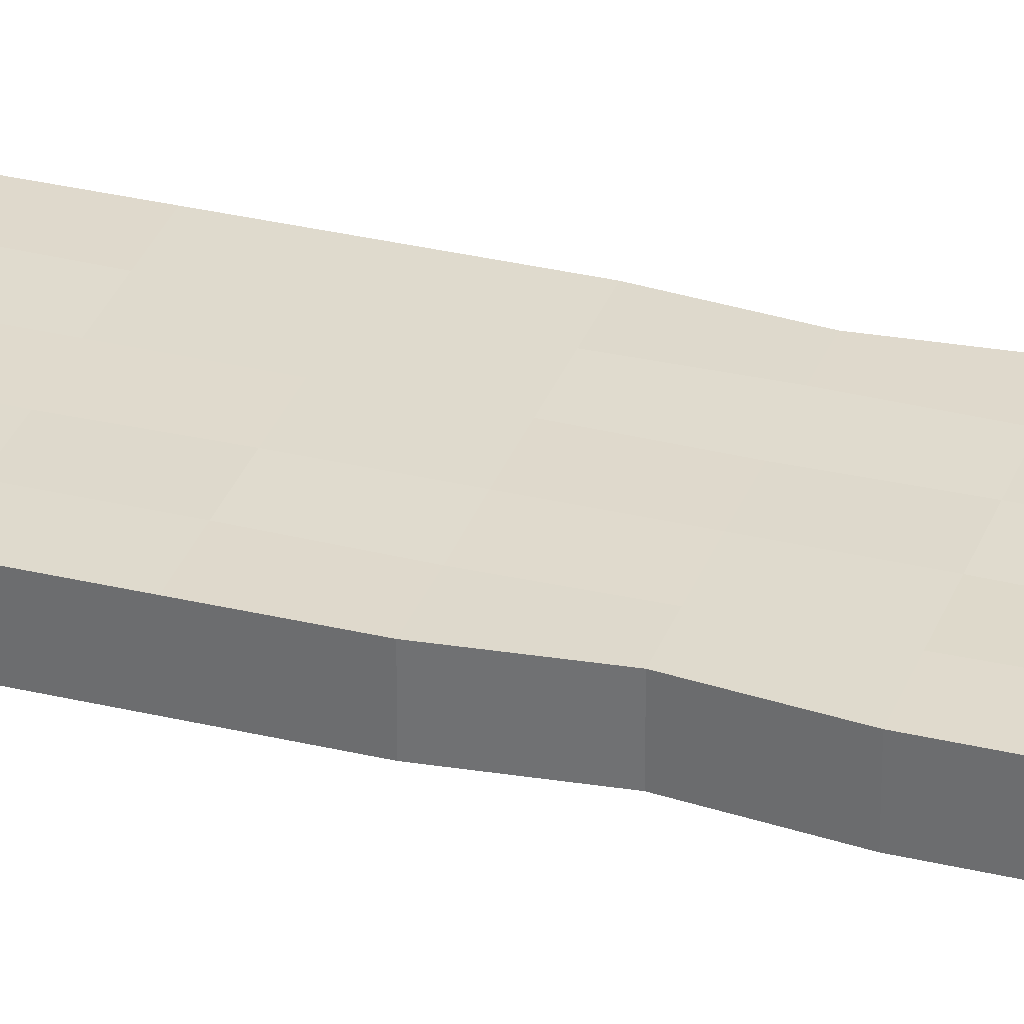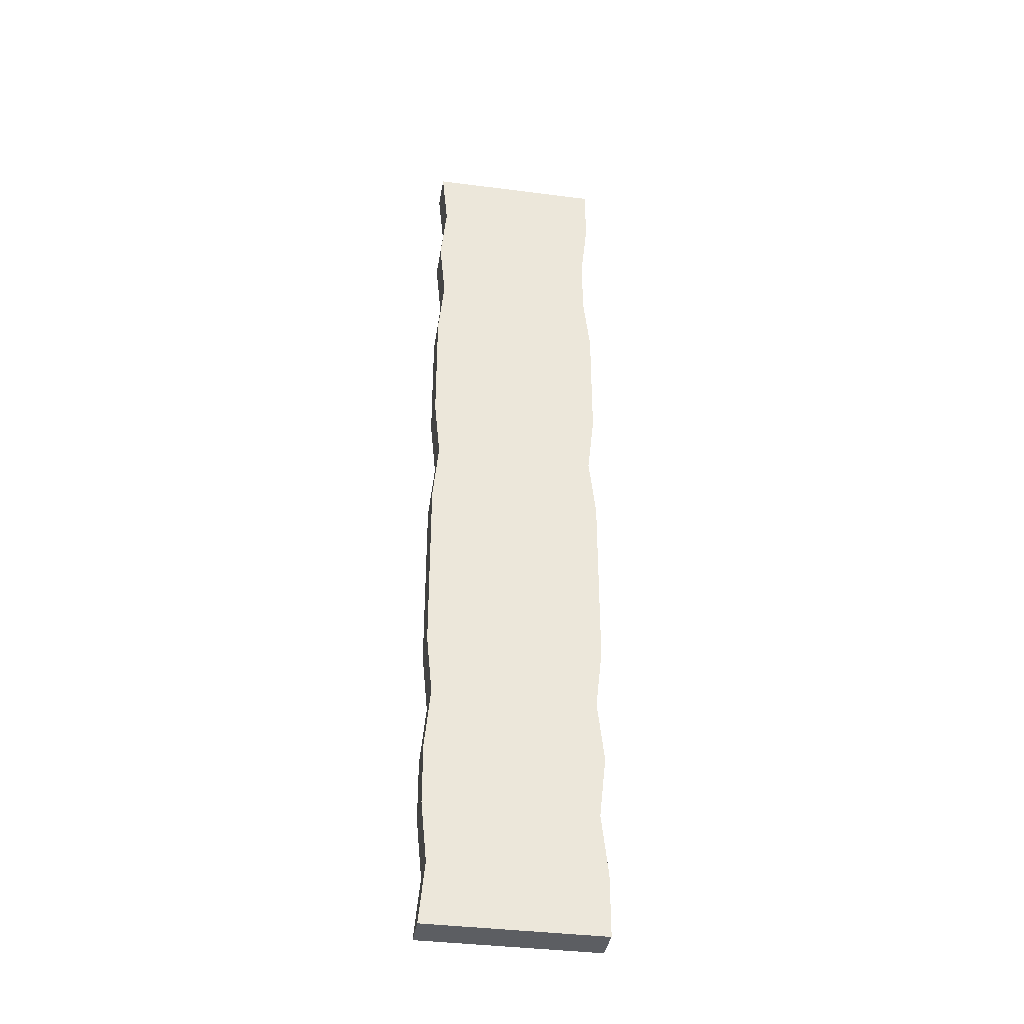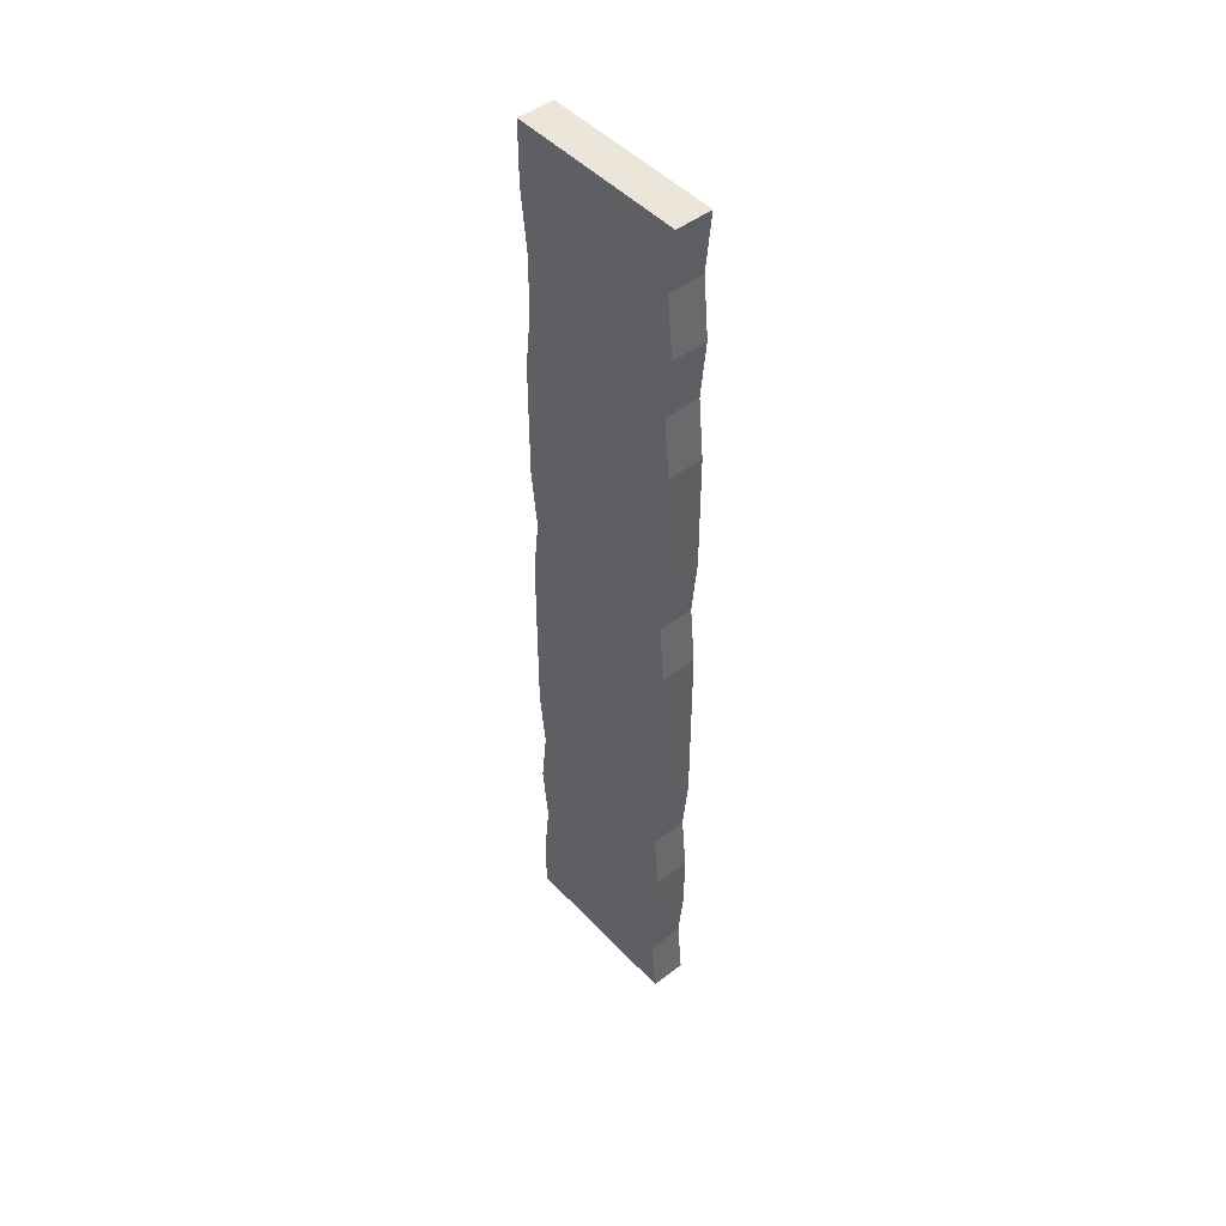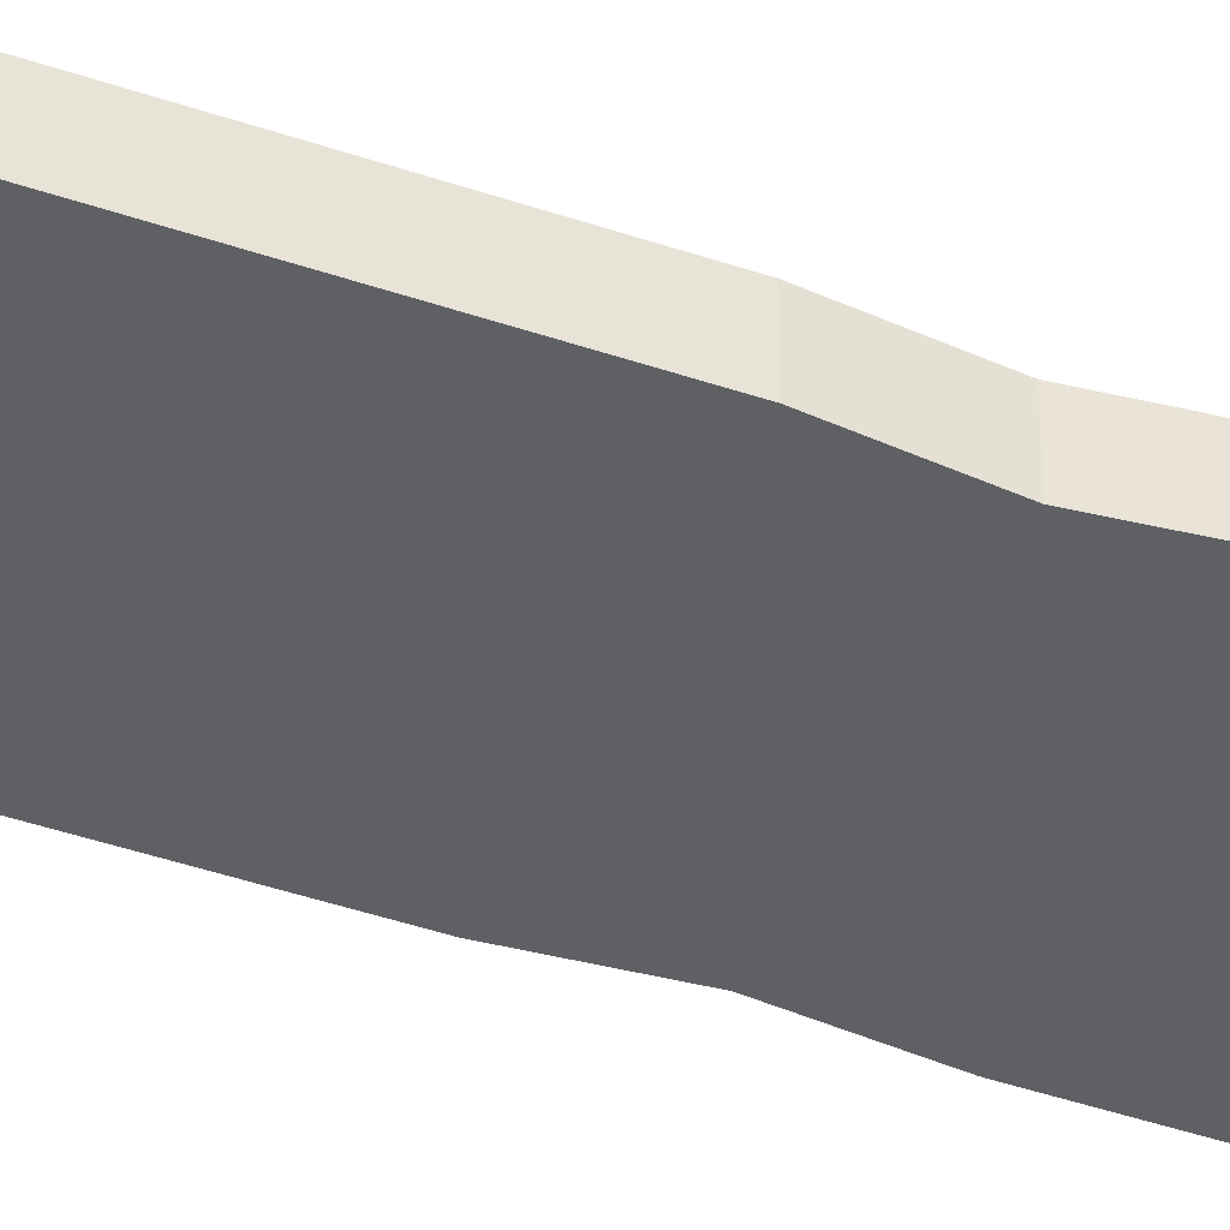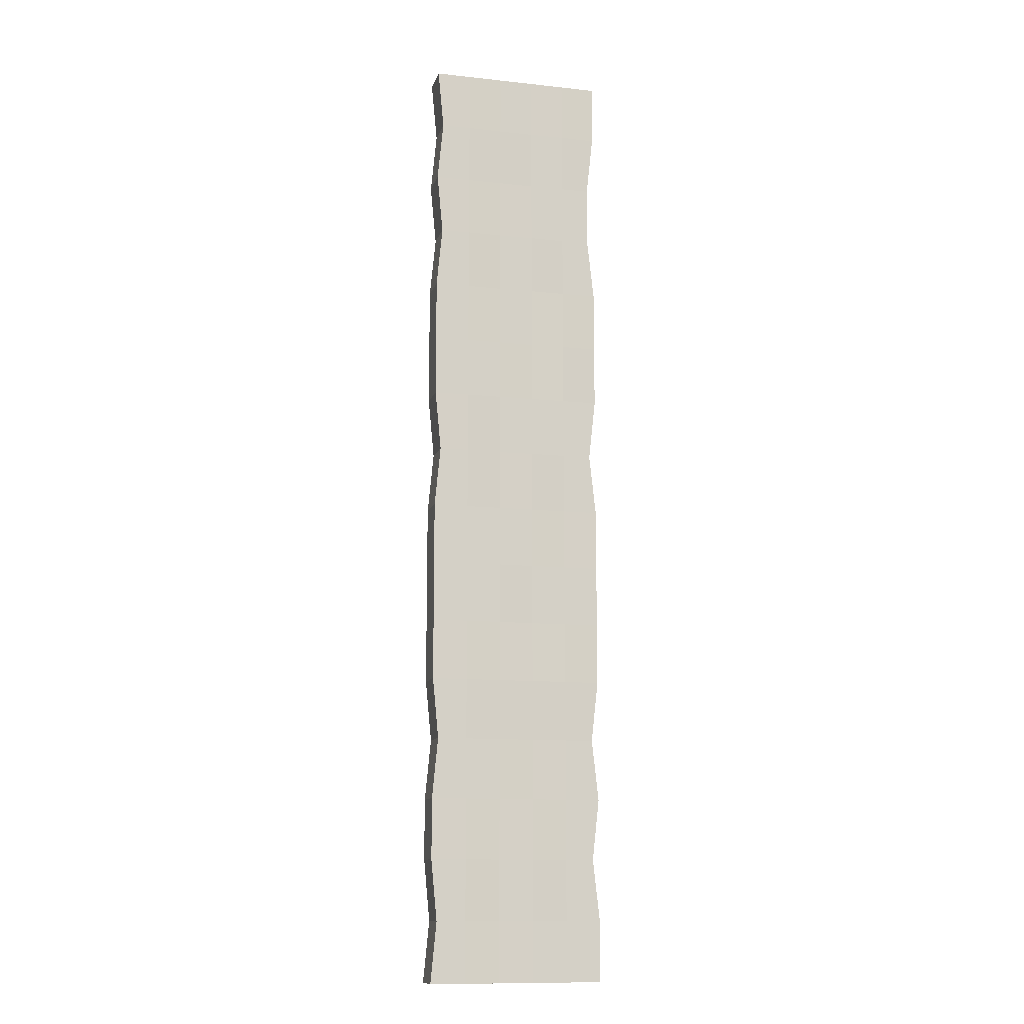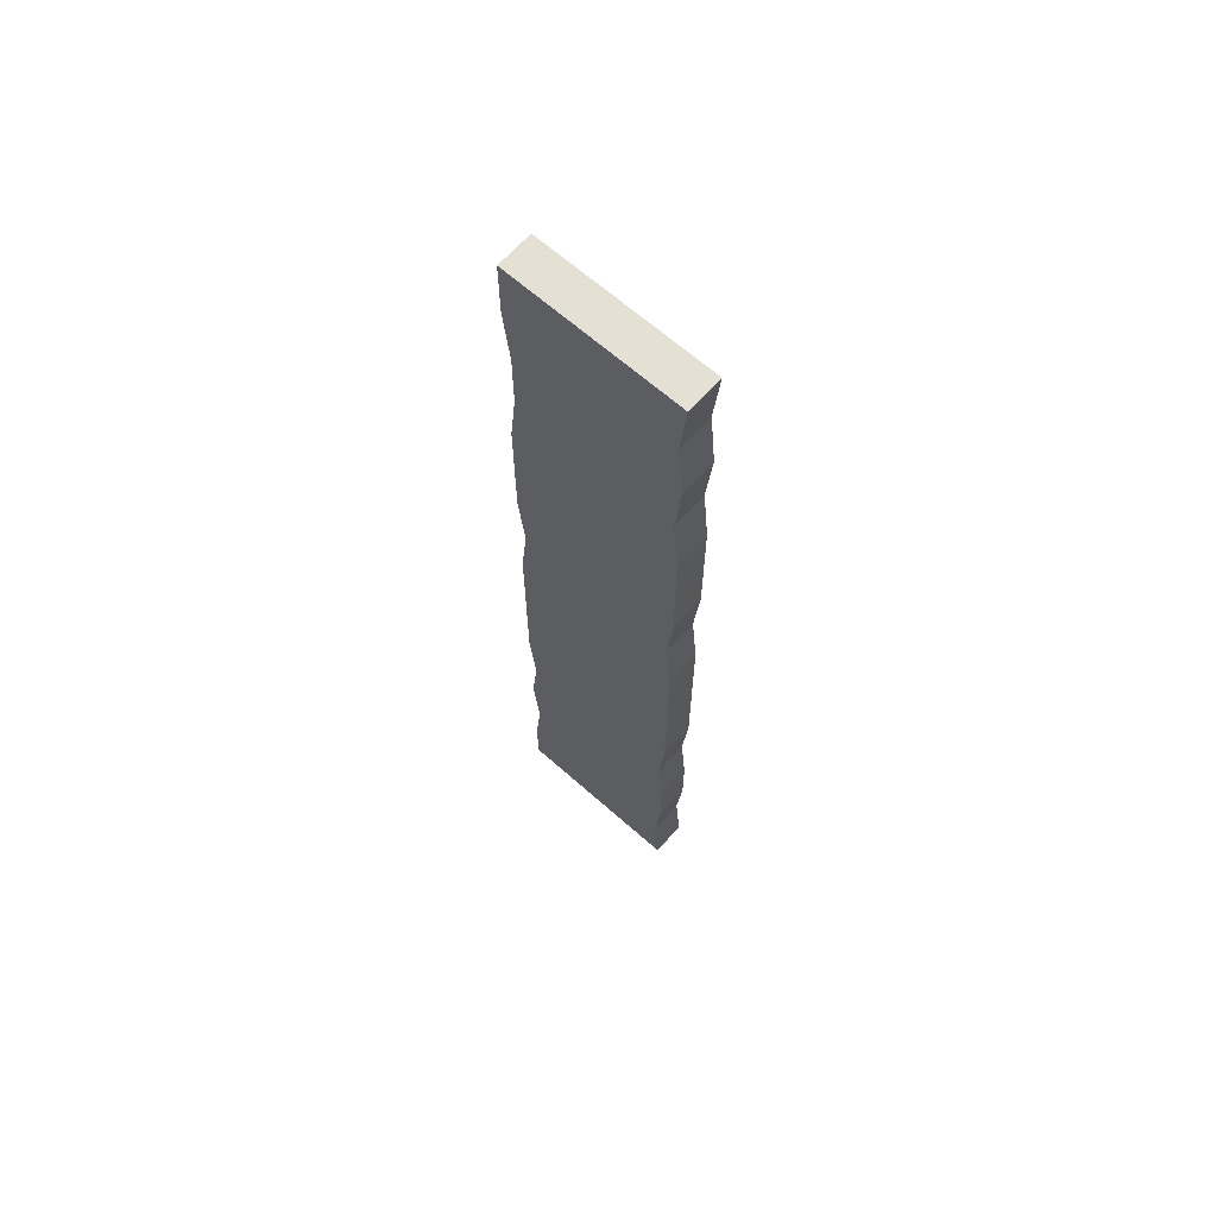
<metadata>
{"format":"obj","ext":"obj","renderer":"f3d","projection":"perspective","resolution":1024,"background":"white","views":[{"elev":32.7,"azim":-71.6,"up":"+Y"},{"elev":-37.8,"azim":170.7,"up":"+Z"},{"elev":47.9,"azim":49.3,"up":"+Z"},{"elev":-43.1,"azim":-112.2,"up":"+Y"},{"elev":-12.0,"azim":165.6,"up":"+Z"},{"elev":65.9,"azim":41.6,"up":"+Z"}]}
</metadata>
<code>
o Cube
v 4.952 1 -27.35
v 4.952 -1 -27.35
v 4.952 1 27.35
v 4.952 -1 27.35
v -4.952 1 -27.35
v -4.952 -1 -27.35
v -4.952 1 27.35
v -4.952 -1 27.35
v -4.952 -1 -23.93
v -4.575 -1 -20.51
v -4.952 -1 -17.09
v -4.575 -1 -13.67
v -4.952 -1 -10.25
v -4.952 -1 -6.837
v -4.952 -1 -3.418
v -4.952 -1 0
v -4.575 -1 3.418
v -4.952 -1 6.837
v -4.952 -1 10.25
v -4.952 -1 13.67
v -4.575 -1 17.09
v -4.575 -1 20.51
v -4.952 -1 23.93
v 4.623 1 -23.93
v 4.952 1 -20.51
v 4.952 1 -17.09
v 4.623 1 -13.67
v 4.952 1 -10.25
v 4.952 1 -6.837
v 4.952 1 -3.418
v 4.952 1 0
v 4.623 1 3.418
v 4.952 1 6.837
v 4.952 1 10.25
v 4.952 1 13.67
v 4.623 1 17.09
v 4.952 1 20.51
v 4.623 1 23.93
v -4.952 1 23.93
v -4.575 1 20.51
v -4.575 1 17.09
v -4.952 1 13.67
v -4.952 1 10.25
v -4.952 1 6.837
v -4.575 1 3.418
v -4.952 1 0
v -4.952 1 -3.418
v -4.952 1 -6.837
v -4.952 1 -10.25
v -4.575 1 -13.67
v -4.952 1 -17.09
v -4.575 1 -20.51
v -4.952 1 -23.93
v 4.623 -1 23.93
v 4.952 -1 20.51
v 4.623 -1 17.09
v 4.952 -1 13.67
v 4.952 -1 10.25
v 4.952 -1 6.837
v 4.623 -1 3.418
v 4.952 -1 0
v 4.952 -1 -3.418
v 4.952 -1 -6.837
v 4.952 -1 -10.25
v 4.623 -1 -13.67
v 4.952 -1 -17.09
v 4.952 -1 -20.51
v 4.623 -1 -23.93
v 2.971 -1 -27.35
v 0.9904 -1 -27.35
v -0.9904 -1 -27.35
v -2.971 -1 -27.35
v 2.971 1 27.35
v 0.9904 1 27.35
v -0.9904 1 27.35
v -2.971 1 27.35
v -2.971 -1 27.35
v -0.9904 -1 27.35
v 0.9904 -1 27.35
v 2.971 -1 27.35
v -2.971 1 -27.35
v -0.9904 1 -27.35
v 0.9904 1 -27.35
v 2.971 1 -27.35
v 2.971 -1 -23.93
v 0.9904 -1 -23.93
v -0.9904 -1 -23.93
v -2.971 -1 -23.93
v 2.971 -1 -20.51
v 0.9904 -1 -20.51
v -0.9904 -1 -20.51
v -2.971 -1 -20.51
v 2.971 -1 -17.09
v 0.9904 -1 -17.09
v -0.9904 -1 -17.09
v -2.971 -1 -17.09
v 2.971 -1 -13.67
v 0.9904 -1 -13.67
v -0.9904 -1 -13.67
v -2.971 -1 -13.67
v 2.971 -1 -10.25
v 0.9904 -1 -10.25
v -0.9904 -1 -10.25
v -2.971 -1 -10.25
v 2.971 -1 -6.837
v 0.9904 -1 -6.837
v -0.9904 -1 -6.837
v -2.971 -1 -6.837
v 2.971 -1 -3.418
v 0.9904 -1 -3.418
v -0.9904 -1 -3.418
v -2.971 -1 -3.418
v 2.971 -1 0
v 0.9904 -1 0
v -0.9904 -1 0
v -2.971 -1 0
v 2.971 -1 3.418
v 0.9904 -1 3.418
v -0.9904 -1 3.418
v -2.971 -1 3.418
v 2.971 -1 6.837
v 0.9904 -1 6.837
v -0.9904 -1 6.837
v -2.971 -1 6.837
v 2.971 -1 10.25
v 0.9904 -1 10.25
v -0.9904 -1 10.25
v -2.971 -1 10.25
v 2.971 -1 13.67
v 0.9904 -1 13.67
v -0.9904 -1 13.67
v -2.971 -1 13.67
v 2.971 -1 17.09
v 0.9904 -1 17.09
v -0.9904 -1 17.09
v -2.971 -1 17.09
v 2.971 -1 20.51
v 0.9904 -1 20.51
v -0.9904 -1 20.51
v -2.971 -1 20.51
v 2.971 -1 23.93
v 0.9904 -1 23.93
v -0.9904 -1 23.93
v -2.971 -1 23.93
v -2.971 1 -23.93
v -0.9904 1 -23.93
v 0.9904 0.9606 -23.93
v 2.971 1 -23.93
v -2.971 1 -20.51
v -0.9904 1.041 -20.51
v 0.9904 1 -20.51
v 2.971 1.041 -20.51
v -2.971 1 -17.09
v -0.9904 1 -17.09
v 0.9904 1 -17.09
v 2.971 1 -17.09
v -2.971 1 -13.67
v -0.9904 0.9606 -13.67
v 0.9904 1 -13.67
v 2.971 1 -13.67
v -2.971 1.041 -10.25
v -0.9904 1.041 -10.25
v 0.9904 1 -10.25
v 2.971 1.041 -10.25
v -2.971 1 -6.837
v -0.9904 0.9606 -6.837
v 0.9904 1 -6.837
v 2.971 1 -6.837
v -2.971 1 -3.418
v -0.9904 1 -3.418
v 0.9904 1 -3.418
v 2.971 1 -3.418
v -2.971 0.9606 0
v -0.9904 1 0
v 0.9904 1 0
v 2.971 1 0
v -2.971 1 3.418
v -0.9904 1 3.418
v 0.9904 0.9606 3.418
v 2.971 1.041 3.418
v -2.971 1 6.837
v -0.9904 1 6.837
v 0.9904 1 6.837
v 2.971 1 6.837
v -2.971 1.041 10.25
v -0.9904 0.9606 10.25
v 0.9904 1 10.25
v 2.971 1 10.25
v -2.971 1 13.67
v -0.9904 1 13.67
v 0.9904 0.9606 13.67
v 2.971 1 13.67
v -2.971 1 17.09
v -0.9904 1.041 17.09
v 0.9904 1 17.09
v 2.971 1.041 17.09
v -2.971 1 20.51
v -0.9904 0.9606 20.51
v 0.9904 1 20.51
v 2.971 1 20.51
v -2.971 1.041 23.93
v -0.9904 1 23.93
v 0.9904 1 23.93
v 2.971 1.041 23.93
f 201 39 7 76
f 77 76 7 8
f 9 53 5 6
f 141 54 4 80
f 54 38 3 4
f 69 84 1 2
f 2 1 24 68
f 68 24 25 67
f 67 25 26 66
f 66 26 27 65
f 65 27 28 64
f 64 28 29 63
f 63 29 30 62
f 62 30 31 61
f 61 31 32 60
f 60 32 33 59
f 59 33 34 58
f 58 34 35 57
f 57 35 36 56
f 56 36 37 55
f 55 37 38 54
f 69 2 68 85
f 85 68 67 89
f 89 67 66 93
f 93 66 65 97
f 97 65 64 101
f 101 64 63 105
f 105 63 62 109
f 109 62 61 113
f 113 61 60 117
f 117 60 59 121
f 121 59 58 125
f 125 58 57 129
f 129 57 56 133
f 133 56 55 137
f 137 55 54 141
f 8 7 39 23
f 23 39 40 22
f 22 40 41 21
f 21 41 42 20
f 20 42 43 19
f 19 43 44 18
f 18 44 45 17
f 17 45 46 16
f 16 46 47 15
f 15 47 48 14
f 14 48 49 13
f 13 49 50 12
f 12 50 51 11
f 11 51 52 10
f 10 52 53 9
f 81 5 53 145
f 145 53 52 149
f 149 52 51 153
f 153 51 50 157
f 157 50 49 161
f 161 49 48 165
f 165 48 47 169
f 169 47 46 173
f 173 46 45 177
f 177 45 44 181
f 181 44 43 185
f 185 43 42 189
f 189 42 41 193
f 193 41 40 197
f 197 40 39 201
f 37 200 204 38
f 200 199 203 204
f 199 198 202 203
f 198 197 201 202
f 36 196 200 37
f 196 195 199 200
f 195 194 198 199
f 194 193 197 198
f 35 192 196 36
f 192 191 195 196
f 191 190 194 195
f 190 189 193 194
f 34 188 192 35
f 188 187 191 192
f 187 186 190 191
f 186 185 189 190
f 33 184 188 34
f 184 183 187 188
f 183 182 186 187
f 182 181 185 186
f 32 180 184 33
f 180 179 183 184
f 179 178 182 183
f 178 177 181 182
f 31 176 180 32
f 176 175 179 180
f 175 174 178 179
f 174 173 177 178
f 30 172 176 31
f 172 171 175 176
f 171 170 174 175
f 170 169 173 174
f 29 168 172 30
f 168 167 171 172
f 167 166 170 171
f 166 165 169 170
f 28 164 168 29
f 164 163 167 168
f 163 162 166 167
f 162 161 165 166
f 27 160 164 28
f 160 159 163 164
f 159 158 162 163
f 158 157 161 162
f 26 156 160 27
f 156 155 159 160
f 155 154 158 159
f 154 153 157 158
f 25 152 156 26
f 152 151 155 156
f 151 150 154 155
f 150 149 153 154
f 24 148 152 25
f 148 147 151 152
f 147 146 150 151
f 146 145 149 150
f 1 84 148 24
f 84 83 147 148
f 83 82 146 147
f 82 81 145 146
f 22 140 144 23
f 140 139 143 144
f 139 138 142 143
f 138 137 141 142
f 21 136 140 22
f 136 135 139 140
f 135 134 138 139
f 134 133 137 138
f 20 132 136 21
f 132 131 135 136
f 131 130 134 135
f 130 129 133 134
f 19 128 132 20
f 128 127 131 132
f 127 126 130 131
f 126 125 129 130
f 18 124 128 19
f 124 123 127 128
f 123 122 126 127
f 122 121 125 126
f 17 120 124 18
f 120 119 123 124
f 119 118 122 123
f 118 117 121 122
f 16 116 120 17
f 116 115 119 120
f 115 114 118 119
f 114 113 117 118
f 15 112 116 16
f 112 111 115 116
f 111 110 114 115
f 110 109 113 114
f 14 108 112 15
f 108 107 111 112
f 107 106 110 111
f 106 105 109 110
f 13 104 108 14
f 104 103 107 108
f 103 102 106 107
f 102 101 105 106
f 12 100 104 13
f 100 99 103 104
f 99 98 102 103
f 98 97 101 102
f 11 96 100 12
f 96 95 99 100
f 95 94 98 99
f 94 93 97 98
f 10 92 96 11
f 92 91 95 96
f 91 90 94 95
f 90 89 93 94
f 9 88 92 10
f 88 87 91 92
f 87 86 90 91
f 86 85 89 90
f 6 72 88 9
f 72 71 87 88
f 71 70 86 87
f 70 69 85 86
f 6 5 81 72
f 72 81 82 71
f 71 82 83 70
f 70 83 84 69
f 23 144 77 8
f 144 143 78 77
f 143 142 79 78
f 142 141 80 79
f 4 3 73 80
f 80 73 74 79
f 79 74 75 78
f 78 75 76 77
f 38 204 73 3
f 204 203 74 73
f 203 202 75 74
f 202 201 76 75

</code>
